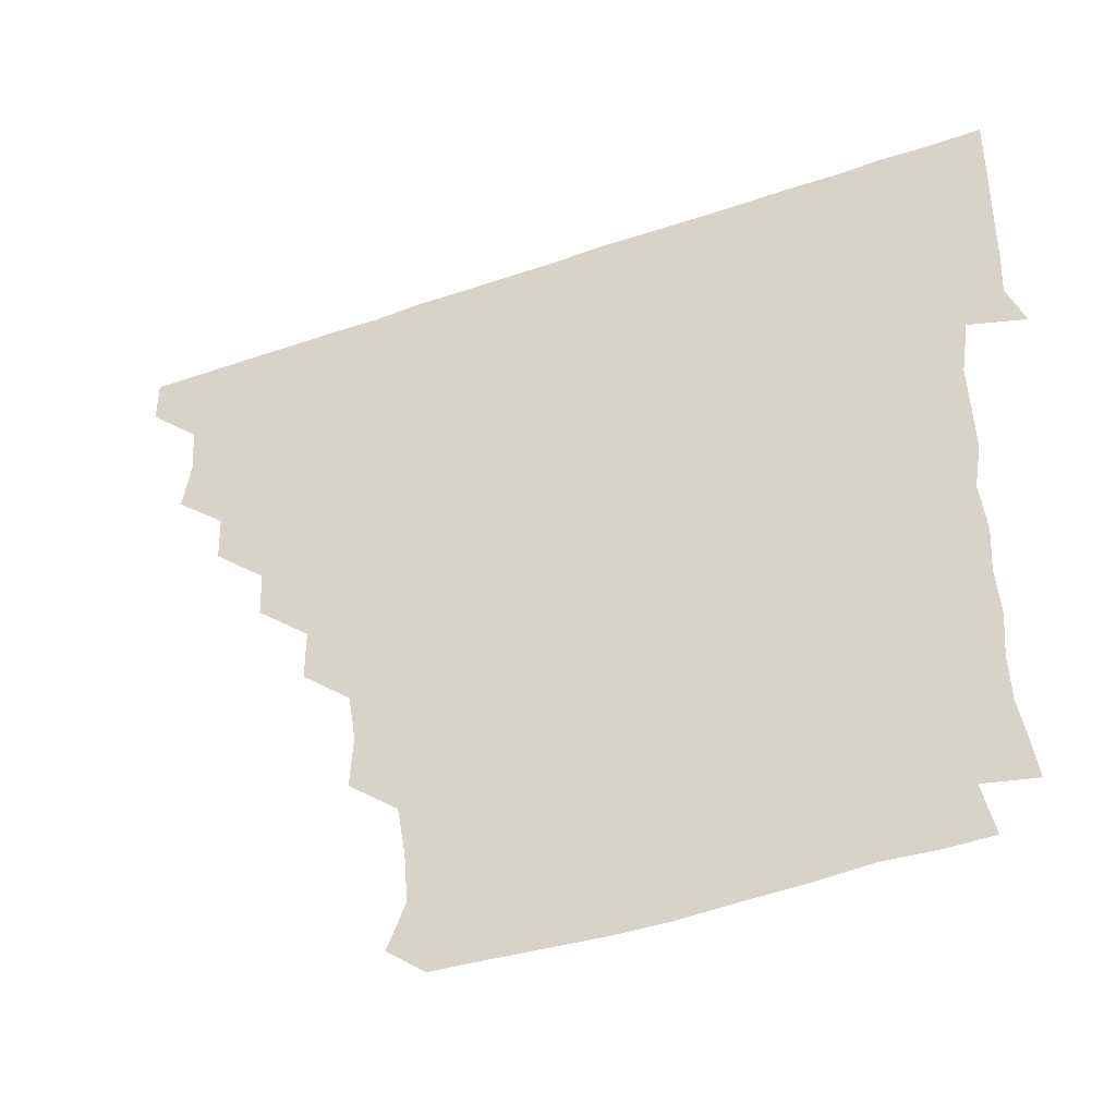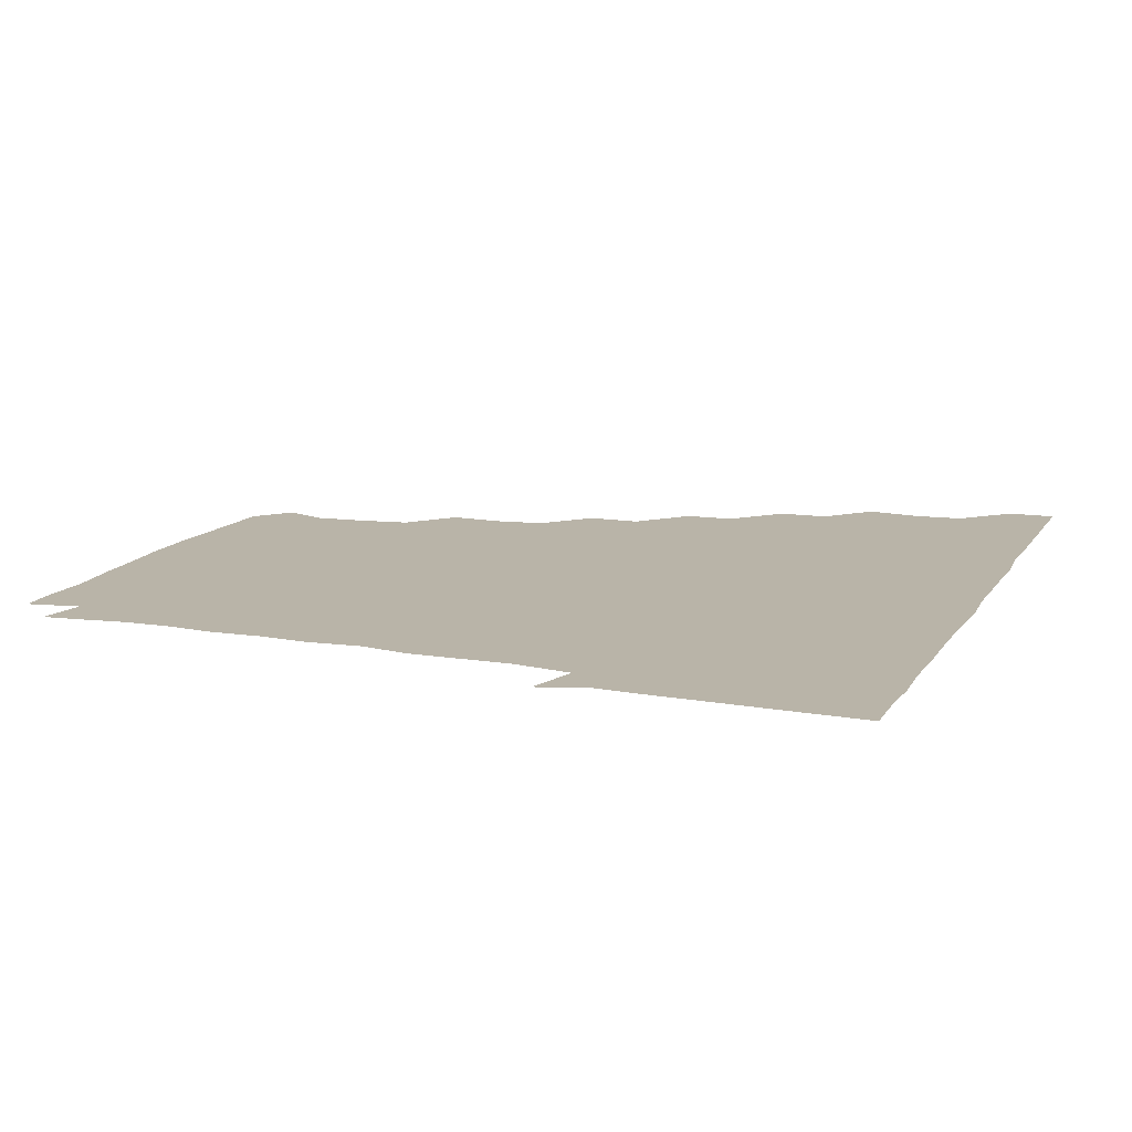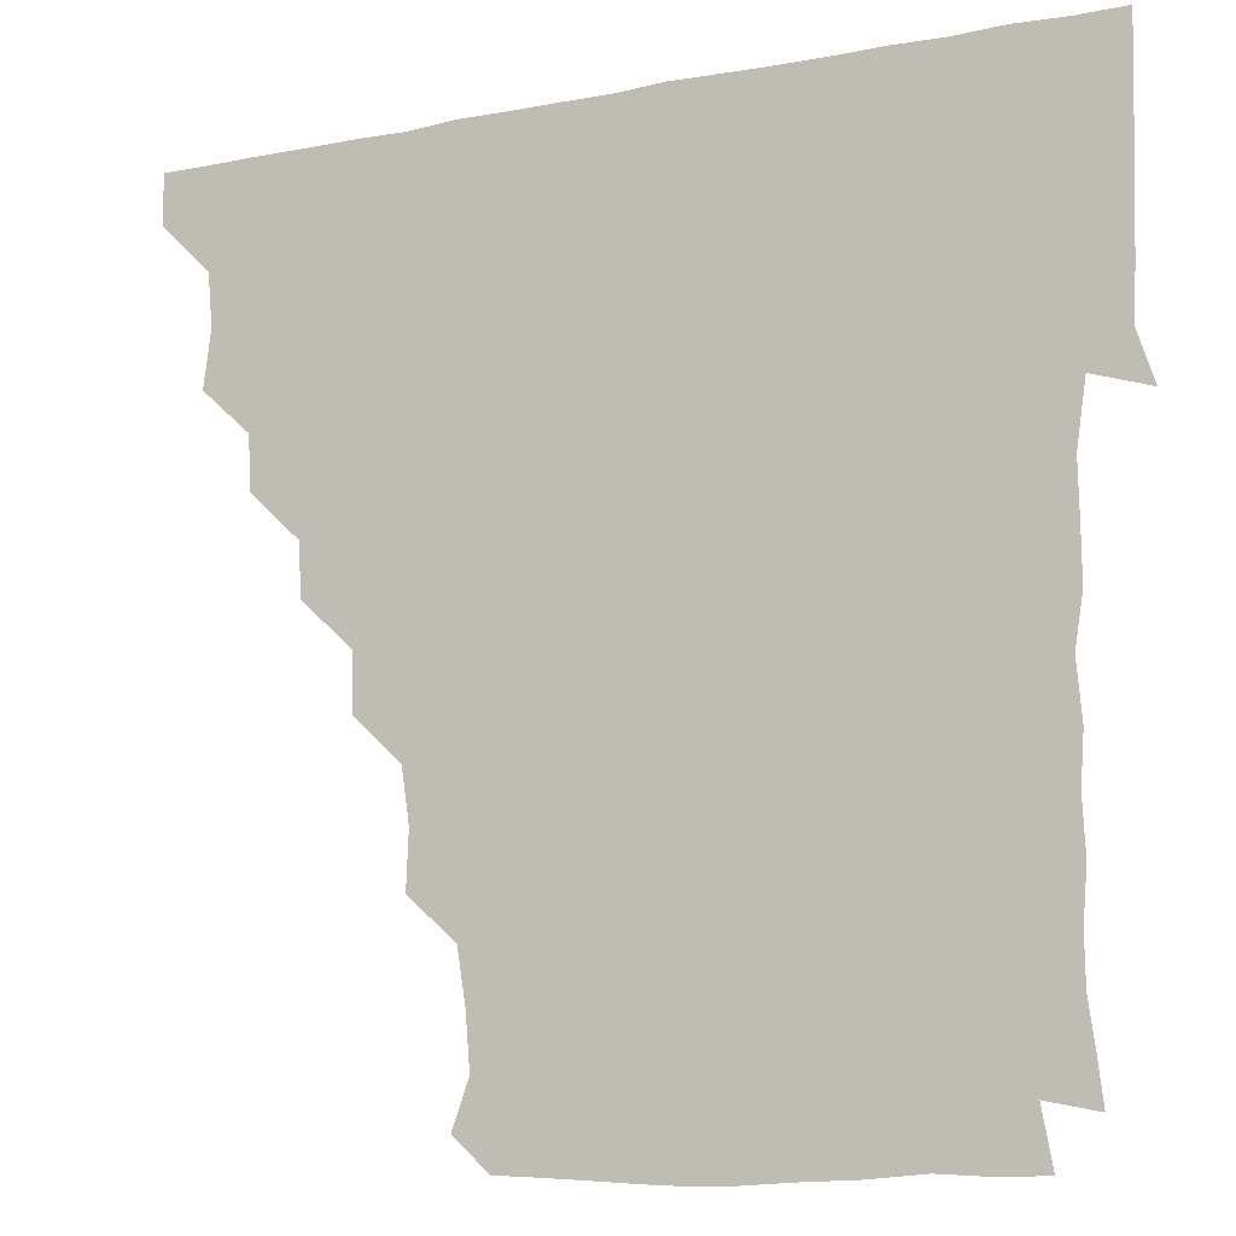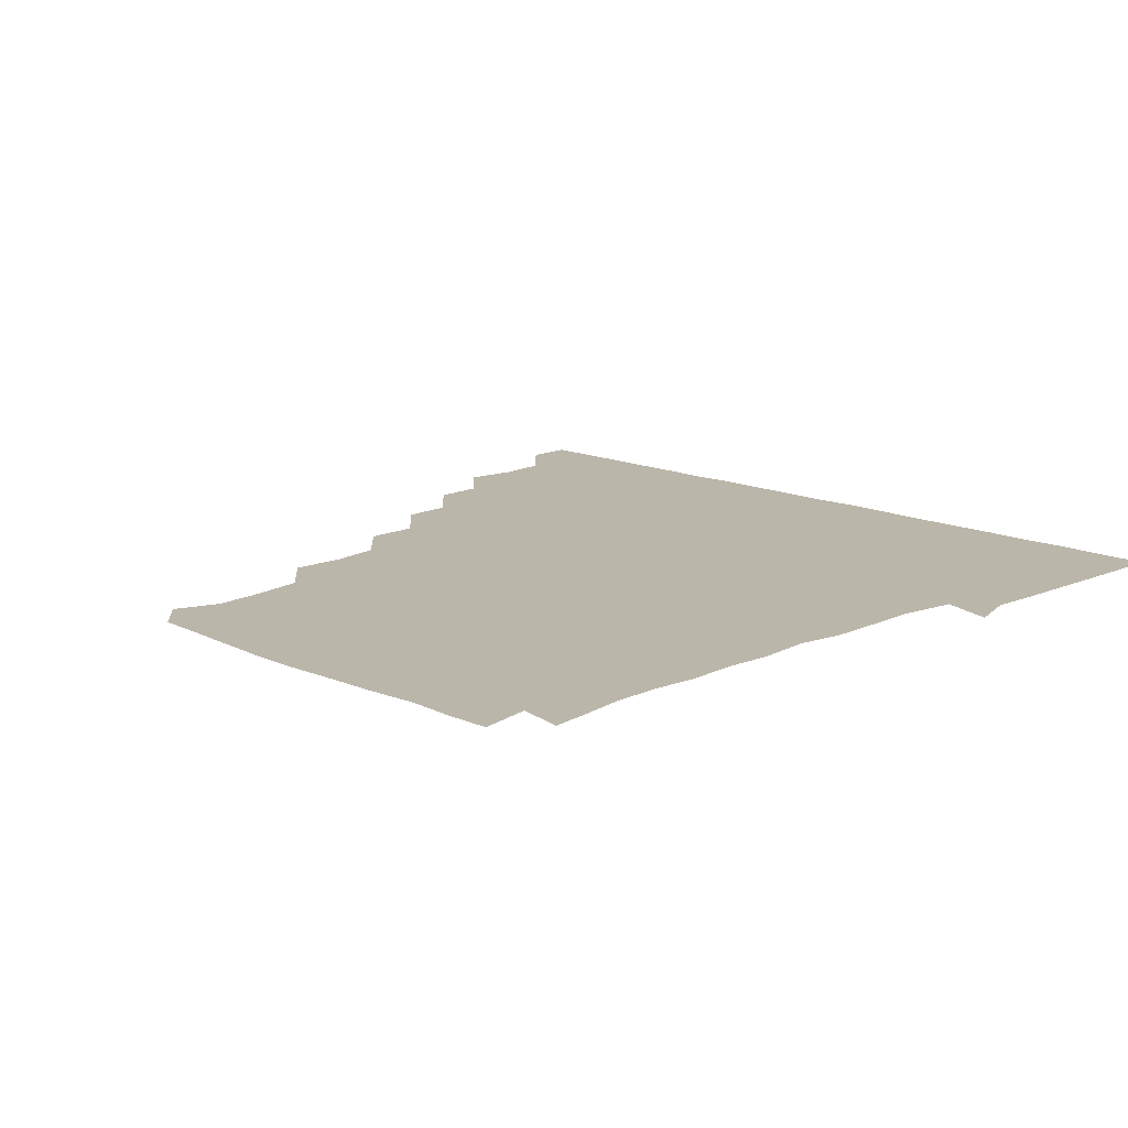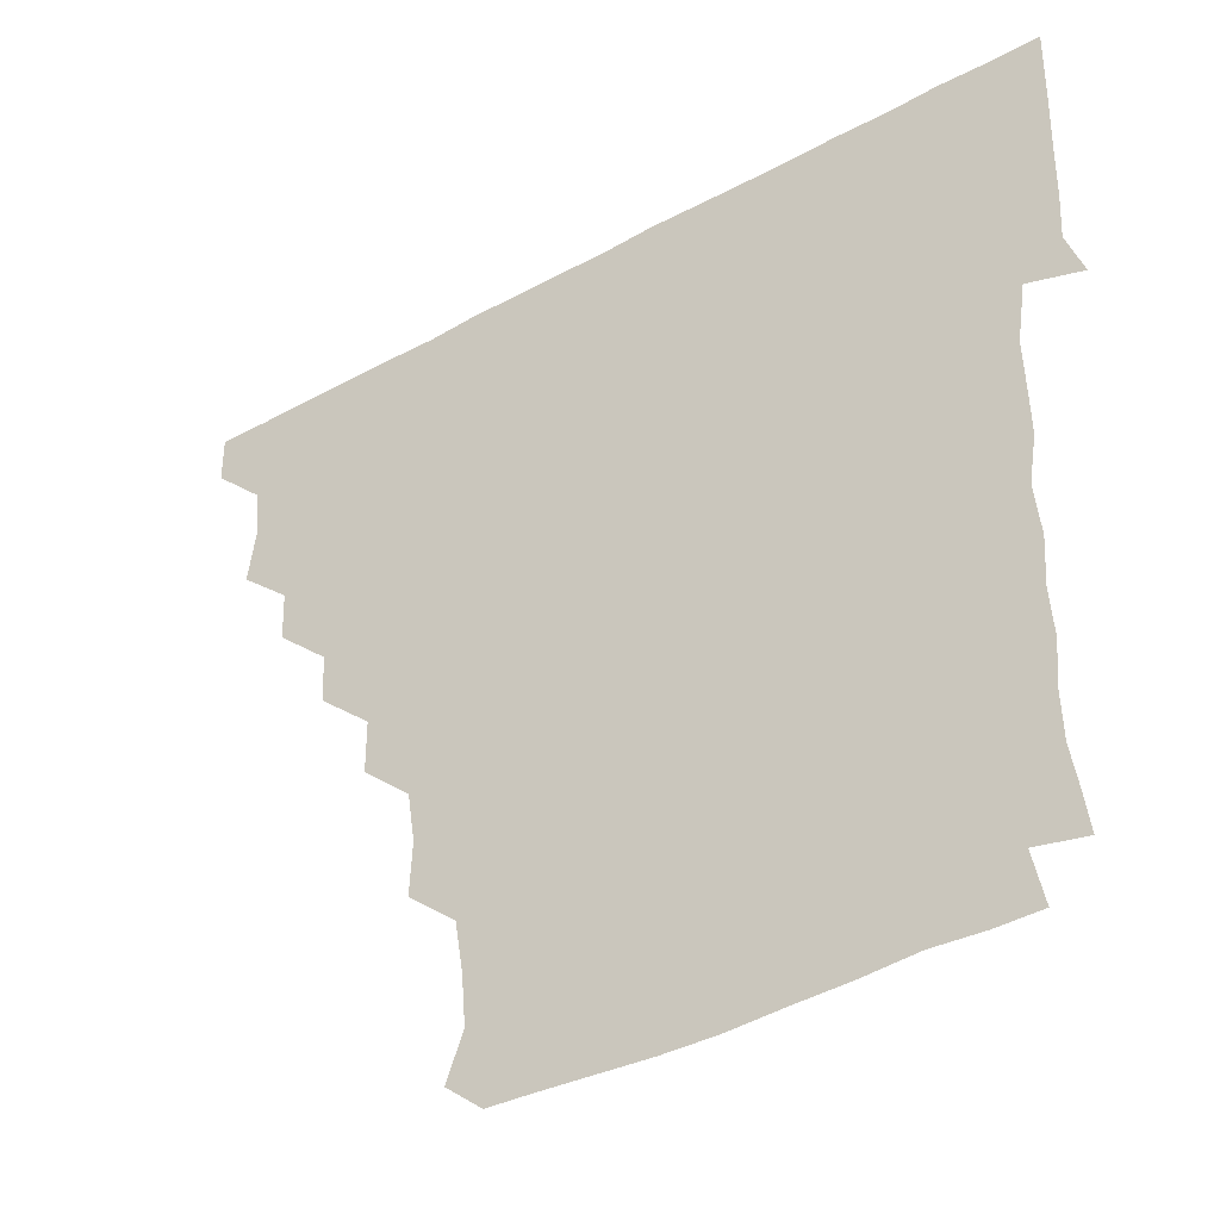
<metadata>
{"format":"obj","ext":"obj","renderer":"f3d","projection":"perspective","resolution":1024,"background":"white","views":[{"elev":-48.0,"azim":21.1,"up":"+Y"},{"elev":13.1,"azim":110.9,"up":"+Z"},{"elev":-12.0,"azim":24.9,"up":"+Y"},{"elev":14.1,"azim":44.8,"up":"+Z"},{"elev":-42.6,"azim":33.1,"up":"+Y"}]}
</metadata>
<code>
v 436.1 405.9 0
v 435.9 421.1 0
v 450.5 357.8 0
v 452.6 374.9 0
v 451.2 390.6 0
v 451.3 405.9 0
v 451 421 0
v 465.8 328.3 0
v 465.2 344.2 0
v 467.1 361.9 0
v 466.8 376.4 0
v 466.2 391 0
v 466.1 406 0
v 466 421.2 0
v 482 298 0
v 481.3 313.6 0
v 482.3 331.9 0
v 481 346 0
v 481.9 361.9 0
v 481.5 376.4 0
v 481.2 391 0
v 481.1 406 0
v 481 421.1 0
v 497.9 266.5 0
v 497.8 283.3 0
v 496.2 300.5 0
v 496.7 317.2 0
v 496.9 332.1 0
v 496.9 347.2 0
v 496.1 361.2 0
v 496.2 376.2 0
v 496.1 391 0
v 496.1 405.7 0
v 496 421.2 0
v 514.2 220.2 0
v 514.8 237 0
v 512.5 252.8 0
v 511.9 271 0
v 511.9 286 0
v 511.1 300.5 0
v 510.8 315.7 0
v 511.4 332.1 0
v 511.3 346.6 0
v 511.2 361.2 0
v 511.1 376.1 0
v 511 391 0
v 511 406.1 0
v 511.1 420.8 0
v 527.5 161.1 0
v 532.6 175.1 0
v 531.2 191.3 0
v 528.7 207.2 0
v 528.3 226.2 0
v 527 240 0
v 526.5 256.2 0
v 526.1 270.7 0
v 526.6 287.2 0
v 526.4 301.8 0
v 526.6 316.9 0
v 526.2 331.6 0
v 526.2 346.3 0
v 526.3 361.2 0
v 525.8 376.1 0
v 526.1 390.9 0
v 526 405.8 0
v 526.3 421.8 0
v 538.5 151.2 0
v 542 164.9 0
v 544.2 181.5 0
v 542 194.4 0
v 541.8 211.5 0
v 542.4 227.2 0
v 541.7 242.6 0
v 541.3 256 0
v 541.4 271.2 0
v 541.3 287.2 0
v 541.3 301.7 0
v 541.5 317 0
v 540.9 330.8 0
v 541.2 346.4 0
v 541.3 361.3 0
v 541.3 376 0
v 541.2 390.8 0
v 541 406.2 0
v 540.9 421.5 0
v 551.6 150.5 0
v 557 166.6 0
v 556.7 183.8 0
v 557.1 196.9 0
v 556.1 212.8 0
v 557.2 228.4 0
v 556.3 242 0
v 556.2 257.3 0
v 557 272.2 0
v 556.3 286.1 0
v 556.1 301.4 0
v 556.3 317.1 0
v 556 331 0
v 556.2 346.3 0
v 556.2 361.1 0
v 556.2 376 0
v 556.3 390.7 0
v 556.2 405.5 0
v 555.7 421.5 0
v 566.9 149.5 0
v 572 167.8 0
v 571.5 181.7 0
v 571.2 197.1 0
v 572 210.5 0
v 570.5 227.6 0
v 571.2 241.4 0
v 570.9 256.2 0
v 571.3 272 0
v 571.4 287.1 0
v 571.2 301.9 0
v 571.1 316.4 0
v 571.1 331.3 0
v 571.4 346.6 0
v 570.9 361 0
v 571.1 375.9 0
v 571.2 390.7 0
v 571.1 405.8 0
v 570.9 421.3 0
v 584.2 148.3 0
v 585.8 167.3 0
v 586.9 182.7 0
v 585.6 197.1 0
v 586.8 213.4 0
v 586.1 227.4 0
v 586.4 241.6 0
v 586 256.3 0
v 585.9 272.8 0
v 586.2 287.5 0
v 586.2 301.3 0
v 586.1 316.3 0
v 586.1 331.5 0
v 586.2 346.3 0
v 586.5 361.3 0
v 586.2 375.9 0
v 586.2 390.5 0
v 585.9 406.1 0
v 585.7 422.1 0
v 600.4 147.9 0
v 599.7 167.9 0
v 601.9 183.2 0
v 601.8 197.4 0
v 601.2 212.6 0
v 600.3 227.3 0
v 601.4 242.4 0
v 601.4 257.1 0
v 600.9 272.3 0
v 600.9 286.8 0
v 601.2 301.1 0
v 601.1 316.8 0
v 601 330.6 0
v 601.3 346.8 0
v 601.2 361.2 0
v 601.1 376 0
v 601 391 0
v 601.1 405.8 0
v 600.2 421.7 0
v 617.9 148.7 0
v 615.8 165.4 0
v 616.1 182.1 0
v 616.1 197.2 0
v 615.9 213.1 0
v 616.4 225.3 0
v 615.4 242 0
v 615.8 257.2 0
v 615.8 272.2 0
v 615.8 286.7 0
v 616 302.7 0
v 616.1 316.3 0
v 616.2 331.9 0
v 616 346.8 0
v 616.1 361.1 0
v 616.3 376 0
v 616.3 390.8 0
v 616.2 405.7 0
v 615.2 421.3 0
v 633.6 149.1 0
v 631.2 166.1 0
v 630.5 183 0
v 630.8 197.9 0
v 630.2 213.2 0
v 631 228.1 0
v 631.1 242.8 0
v 630.9 256.9 0
v 630.7 271.7 0
v 631 286.5 0
v 630.9 301.5 0
v 630.8 317.3 0
v 631.2 331.6 0
v 631.1 346 0
v 631.1 361.3 0
v 631.2 376.1 0
v 631.3 390.9 0
v 631.2 405.7 0
v 630.3 421.2 0
v 650.1 150.2 0
v 646.9 166.4 0
v 644.4 183.3 0
v 645.4 198.1 0
v 645.2 213.3 0
v 646 226.4 0
v 645 242.7 0
v 645.7 257.4 0
v 645.9 271.2 0
v 645.7 286.7 0
v 645.5 302.4 0
v 646.1 316 0
v 645.7 332.4 0
v 646.1 346.2 0
v 646 361.5 0
v 646.1 376.3 0
v 646.5 390.9 0
v 646.4 405.5 0
v 645.2 421.4 0
v 665.3 149.3 0
v 661 167.3 0
v 659.8 181.8 0
v 659 197.7 0
v 659 213.6 0
v 659.8 228.2 0
v 660 242 0
v 660.1 257.1 0
v 660.5 271.8 0
v 660.1 287.3 0
v 660.3 302.1 0
v 660.8 317.1 0
v 660.7 332.1 0
v 660.7 347.1 0
v 661.1 361.3 0
v 661 375.9 0
v 661.1 391.1 0
v 661.3 405.5 0
v 660.7 420.9 0
v 678.7 149.4 0
v 675.7 166 0
v 674 181.7 0
v 673.5 195.8 0
v 672.9 211.7 0
v 673.7 226.5 0
v 673.7 241.2 0
v 673.9 256.4 0
v 673.7 272.1 0
v 675 286.1 0
v 674.8 301.2 0
v 674.9 317.1 0
v 675 333.5 0
v 675.8 346.3 0
v 675.6 362.2 0
v 675.8 376.8 0
v 676 391.2 0
v 676.1 405.8 0
v 675.5 421.5 0
v 690.6 163 0
v 689.2 175.3 0
v 687.2 189.4 0
v 687 204.1 0
v 688.2 218.9 0
v 687.5 234.6 0
v 688.5 249.6 0
v 687 266.5 0
v 689.4 281.6 0
v 689.3 296.8 0
v 689 313.6 0
v 691.8 332.4 0
v 688.6 347.7 0
v 689.5 361.7 0
v 690.3 376.2 0
v 690.6 391.4 0
v 690.9 405.9 0
v 690.9 420.8 0
v 708.5 327 0
v 703.6 342.4 0
v 704.4 357.7 0
v 704.8 374.2 0
v 705.3 390.4 0
v 705.7 405.9 0
v 706 420.9 0
f 5 6 1
f 1 6 2
f 6 7 2
f 9 10 3
f 3 10 4
f 10 11 4
f 4 11 5
f 11 12 5
f 5 12 6
f 12 13 6
f 6 13 7
f 13 14 7
f 16 17 8
f 8 17 9
f 17 18 9
f 9 18 10
f 18 19 10
f 10 19 11
f 19 20 11
f 11 20 12
f 20 21 12
f 12 21 13
f 21 22 13
f 13 22 14
f 22 23 14
f 25 26 15
f 15 26 16
f 26 27 16
f 16 27 17
f 27 28 17
f 17 28 18
f 28 29 18
f 18 29 19
f 29 30 19
f 19 30 20
f 30 31 20
f 20 31 21
f 31 32 21
f 21 32 22
f 32 33 22
f 22 33 23
f 33 34 23
f 37 38 24
f 24 38 25
f 38 39 25
f 25 39 26
f 39 40 26
f 26 40 27
f 40 41 27
f 27 41 28
f 41 42 28
f 28 42 29
f 42 43 29
f 29 43 30
f 43 44 30
f 30 44 31
f 44 45 31
f 31 45 32
f 45 46 32
f 32 46 33
f 46 47 33
f 33 47 34
f 47 48 34
f 52 53 35
f 35 53 36
f 53 54 36
f 36 54 37
f 54 55 37
f 37 55 38
f 55 56 38
f 38 56 39
f 56 57 39
f 39 57 40
f 57 58 40
f 40 58 41
f 58 59 41
f 41 59 42
f 59 60 42
f 42 60 43
f 60 61 43
f 43 61 44
f 61 62 44
f 44 62 45
f 62 63 45
f 45 63 46
f 63 64 46
f 46 64 47
f 64 65 47
f 47 65 48
f 65 66 48
f 67 68 49
f 49 68 50
f 68 69 50
f 50 69 51
f 69 70 51
f 51 70 52
f 70 71 52
f 52 71 53
f 71 72 53
f 53 72 54
f 72 73 54
f 54 73 55
f 73 74 55
f 55 74 56
f 74 75 56
f 56 75 57
f 75 76 57
f 57 76 58
f 76 77 58
f 58 77 59
f 77 78 59
f 59 78 60
f 78 79 60
f 60 79 61
f 79 80 61
f 61 80 62
f 80 81 62
f 62 81 63
f 81 82 63
f 63 82 64
f 82 83 64
f 64 83 65
f 83 84 65
f 65 84 66
f 84 85 66
f 67 86 68
f 86 87 68
f 68 87 69
f 87 88 69
f 69 88 70
f 88 89 70
f 70 89 71
f 89 90 71
f 71 90 72
f 90 91 72
f 72 91 73
f 91 92 73
f 73 92 74
f 92 93 74
f 74 93 75
f 93 94 75
f 75 94 76
f 94 95 76
f 76 95 77
f 95 96 77
f 77 96 78
f 96 97 78
f 78 97 79
f 97 98 79
f 79 98 80
f 98 99 80
f 80 99 81
f 99 100 81
f 81 100 82
f 100 101 82
f 82 101 83
f 101 102 83
f 83 102 84
f 102 103 84
f 84 103 85
f 103 104 85
f 86 105 87
f 105 106 87
f 87 106 88
f 106 107 88
f 88 107 89
f 107 108 89
f 89 108 90
f 108 109 90
f 90 109 91
f 109 110 91
f 91 110 92
f 110 111 92
f 92 111 93
f 111 112 93
f 93 112 94
f 112 113 94
f 94 113 95
f 113 114 95
f 95 114 96
f 114 115 96
f 96 115 97
f 115 116 97
f 97 116 98
f 116 117 98
f 98 117 99
f 117 118 99
f 99 118 100
f 118 119 100
f 100 119 101
f 119 120 101
f 101 120 102
f 120 121 102
f 102 121 103
f 121 122 103
f 103 122 104
f 122 123 104
f 105 124 106
f 124 125 106
f 106 125 107
f 125 126 107
f 107 126 108
f 126 127 108
f 108 127 109
f 127 128 109
f 109 128 110
f 128 129 110
f 110 129 111
f 129 130 111
f 111 130 112
f 130 131 112
f 112 131 113
f 131 132 113
f 113 132 114
f 132 133 114
f 114 133 115
f 133 134 115
f 115 134 116
f 134 135 116
f 116 135 117
f 135 136 117
f 117 136 118
f 136 137 118
f 118 137 119
f 137 138 119
f 119 138 120
f 138 139 120
f 120 139 121
f 139 140 121
f 121 140 122
f 140 141 122
f 122 141 123
f 141 142 123
f 124 143 125
f 143 144 125
f 125 144 126
f 144 145 126
f 126 145 127
f 145 146 127
f 127 146 128
f 146 147 128
f 128 147 129
f 147 148 129
f 129 148 130
f 148 149 130
f 130 149 131
f 149 150 131
f 131 150 132
f 150 151 132
f 132 151 133
f 151 152 133
f 133 152 134
f 152 153 134
f 134 153 135
f 153 154 135
f 135 154 136
f 154 155 136
f 136 155 137
f 155 156 137
f 137 156 138
f 156 157 138
f 138 157 139
f 157 158 139
f 139 158 140
f 158 159 140
f 140 159 141
f 159 160 141
f 141 160 142
f 160 161 142
f 143 162 144
f 162 163 144
f 144 163 145
f 163 164 145
f 145 164 146
f 164 165 146
f 146 165 147
f 165 166 147
f 147 166 148
f 166 167 148
f 148 167 149
f 167 168 149
f 149 168 150
f 168 169 150
f 150 169 151
f 169 170 151
f 151 170 152
f 170 171 152
f 152 171 153
f 171 172 153
f 153 172 154
f 172 173 154
f 154 173 155
f 173 174 155
f 155 174 156
f 174 175 156
f 156 175 157
f 175 176 157
f 157 176 158
f 176 177 158
f 158 177 159
f 177 178 159
f 159 178 160
f 178 179 160
f 160 179 161
f 179 180 161
f 162 181 163
f 181 182 163
f 163 182 164
f 182 183 164
f 164 183 165
f 183 184 165
f 165 184 166
f 184 185 166
f 166 185 167
f 185 186 167
f 167 186 168
f 186 187 168
f 168 187 169
f 187 188 169
f 169 188 170
f 188 189 170
f 170 189 171
f 189 190 171
f 171 190 172
f 190 191 172
f 172 191 173
f 191 192 173
f 173 192 174
f 192 193 174
f 174 193 175
f 193 194 175
f 175 194 176
f 194 195 176
f 176 195 177
f 195 196 177
f 177 196 178
f 196 197 178
f 178 197 179
f 197 198 179
f 179 198 180
f 198 199 180
f 181 200 182
f 200 201 182
f 182 201 183
f 201 202 183
f 183 202 184
f 202 203 184
f 184 203 185
f 203 204 185
f 185 204 186
f 204 205 186
f 186 205 187
f 205 206 187
f 187 206 188
f 206 207 188
f 188 207 189
f 207 208 189
f 189 208 190
f 208 209 190
f 190 209 191
f 209 210 191
f 191 210 192
f 210 211 192
f 192 211 193
f 211 212 193
f 193 212 194
f 212 213 194
f 194 213 195
f 213 214 195
f 195 214 196
f 214 215 196
f 196 215 197
f 215 216 197
f 197 216 198
f 216 217 198
f 198 217 199
f 217 218 199
f 200 219 201
f 219 220 201
f 201 220 202
f 220 221 202
f 202 221 203
f 221 222 203
f 203 222 204
f 222 223 204
f 204 223 205
f 223 224 205
f 205 224 206
f 224 225 206
f 206 225 207
f 225 226 207
f 207 226 208
f 226 227 208
f 208 227 209
f 227 228 209
f 209 228 210
f 228 229 210
f 210 229 211
f 229 230 211
f 211 230 212
f 230 231 212
f 212 231 213
f 231 232 213
f 213 232 214
f 232 233 214
f 214 233 215
f 233 234 215
f 215 234 216
f 234 235 216
f 216 235 217
f 235 236 217
f 217 236 218
f 236 237 218
f 219 238 220
f 238 239 220
f 220 239 221
f 239 240 221
f 221 240 222
f 240 241 222
f 222 241 223
f 241 242 223
f 223 242 224
f 242 243 224
f 224 243 225
f 243 244 225
f 225 244 226
f 244 245 226
f 226 245 227
f 245 246 227
f 227 246 228
f 246 247 228
f 228 247 229
f 247 248 229
f 229 248 230
f 248 249 230
f 230 249 231
f 249 250 231
f 231 250 232
f 250 251 232
f 232 251 233
f 251 252 233
f 233 252 234
f 252 253 234
f 234 253 235
f 253 254 235
f 235 254 236
f 254 255 236
f 236 255 237
f 255 256 237
f 239 257 240
f 257 258 240
f 240 258 241
f 258 259 241
f 241 259 242
f 259 260 242
f 242 260 243
f 260 261 243
f 243 261 244
f 261 262 244
f 244 262 245
f 262 263 245
f 245 263 246
f 263 264 246
f 246 264 247
f 264 265 247
f 247 265 248
f 265 266 248
f 248 266 249
f 266 267 249
f 249 267 250
f 267 268 250
f 250 268 251
f 268 269 251
f 251 269 252
f 269 270 252
f 252 270 253
f 270 271 253
f 253 271 254
f 271 272 254
f 254 272 255
f 272 273 255
f 255 273 256
f 273 274 256
f 268 275 269
f 275 276 269
f 269 276 270
f 276 277 270
f 270 277 271
f 277 278 271
f 271 278 272
f 278 279 272
f 272 279 273
f 279 280 273
f 273 280 274
f 280 281 274

</code>
